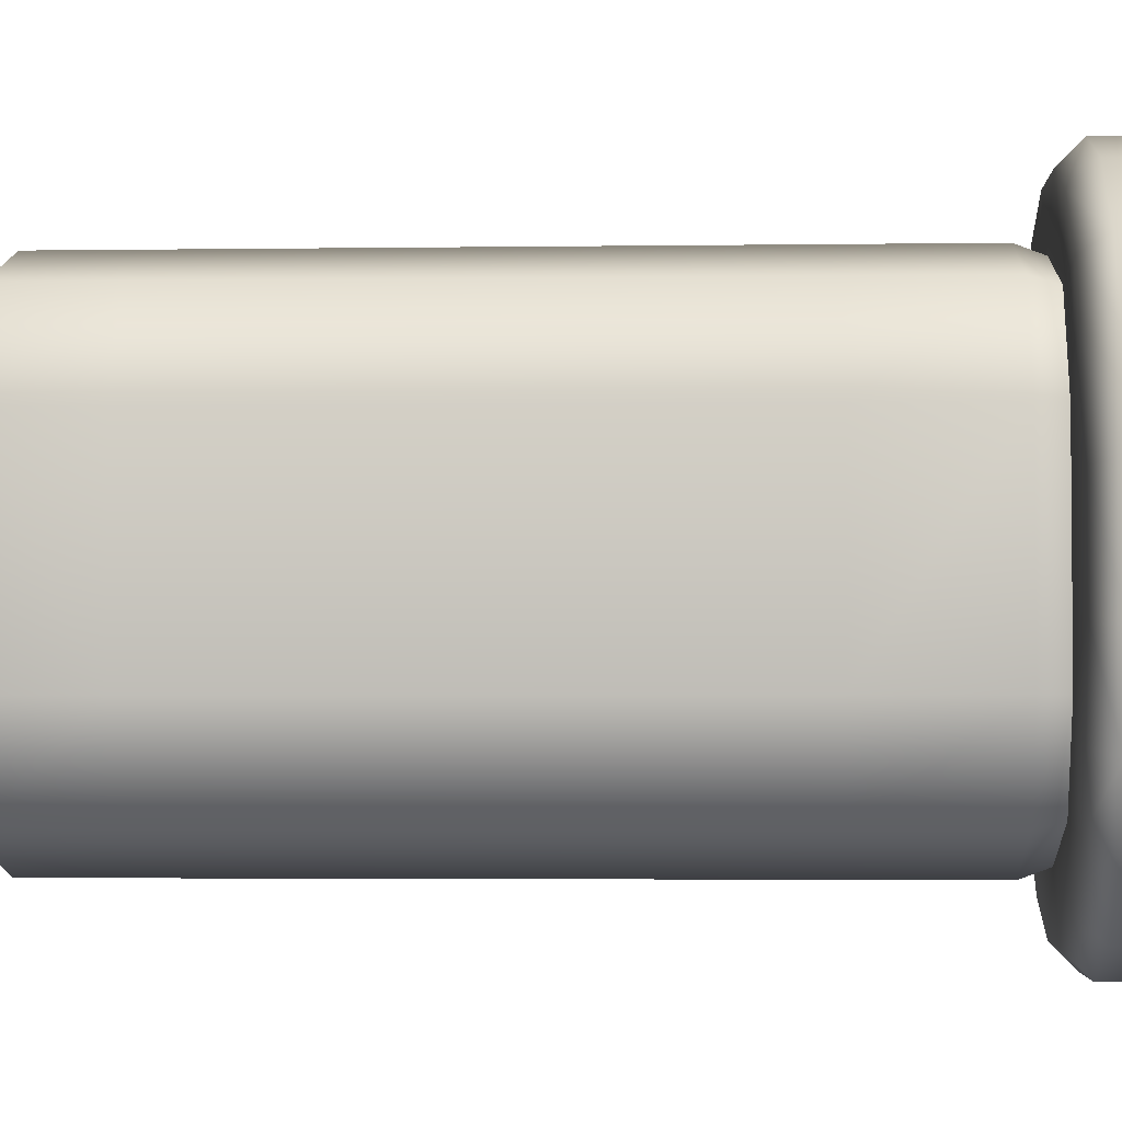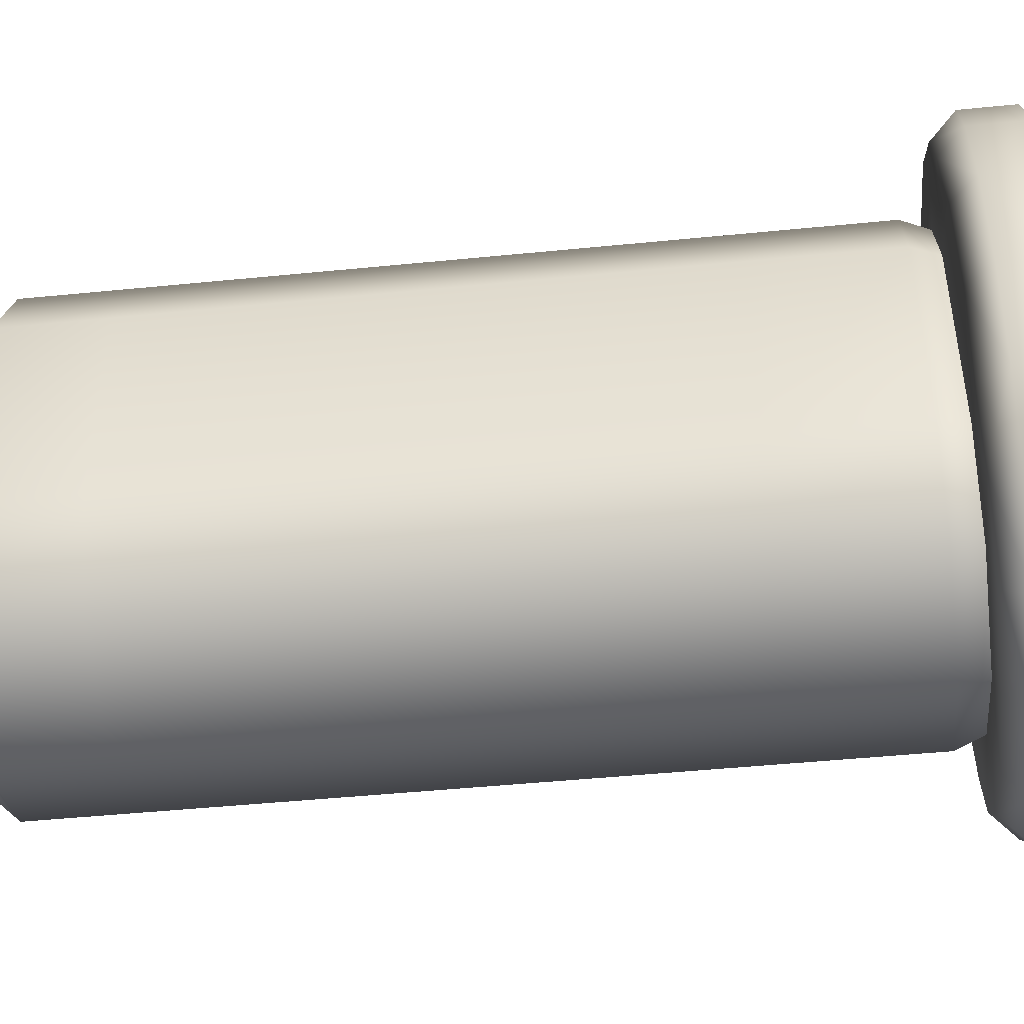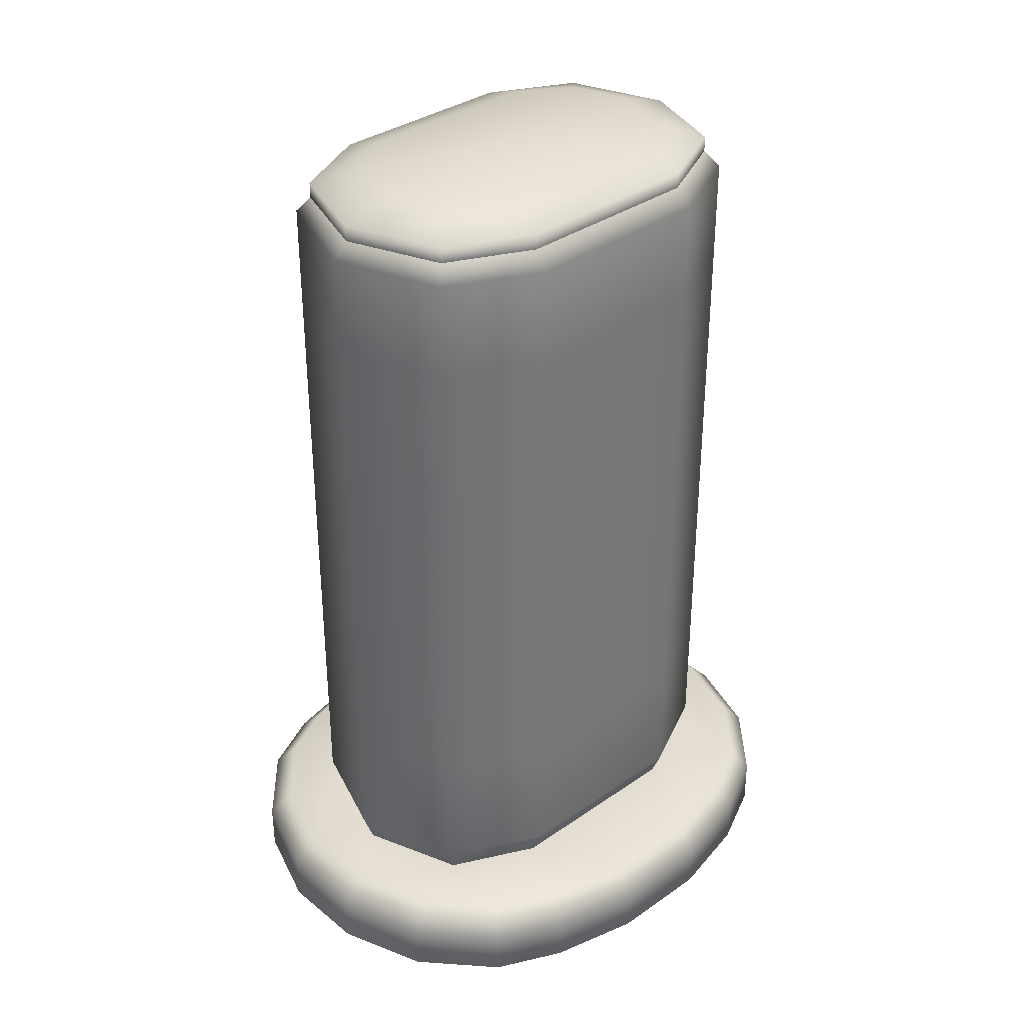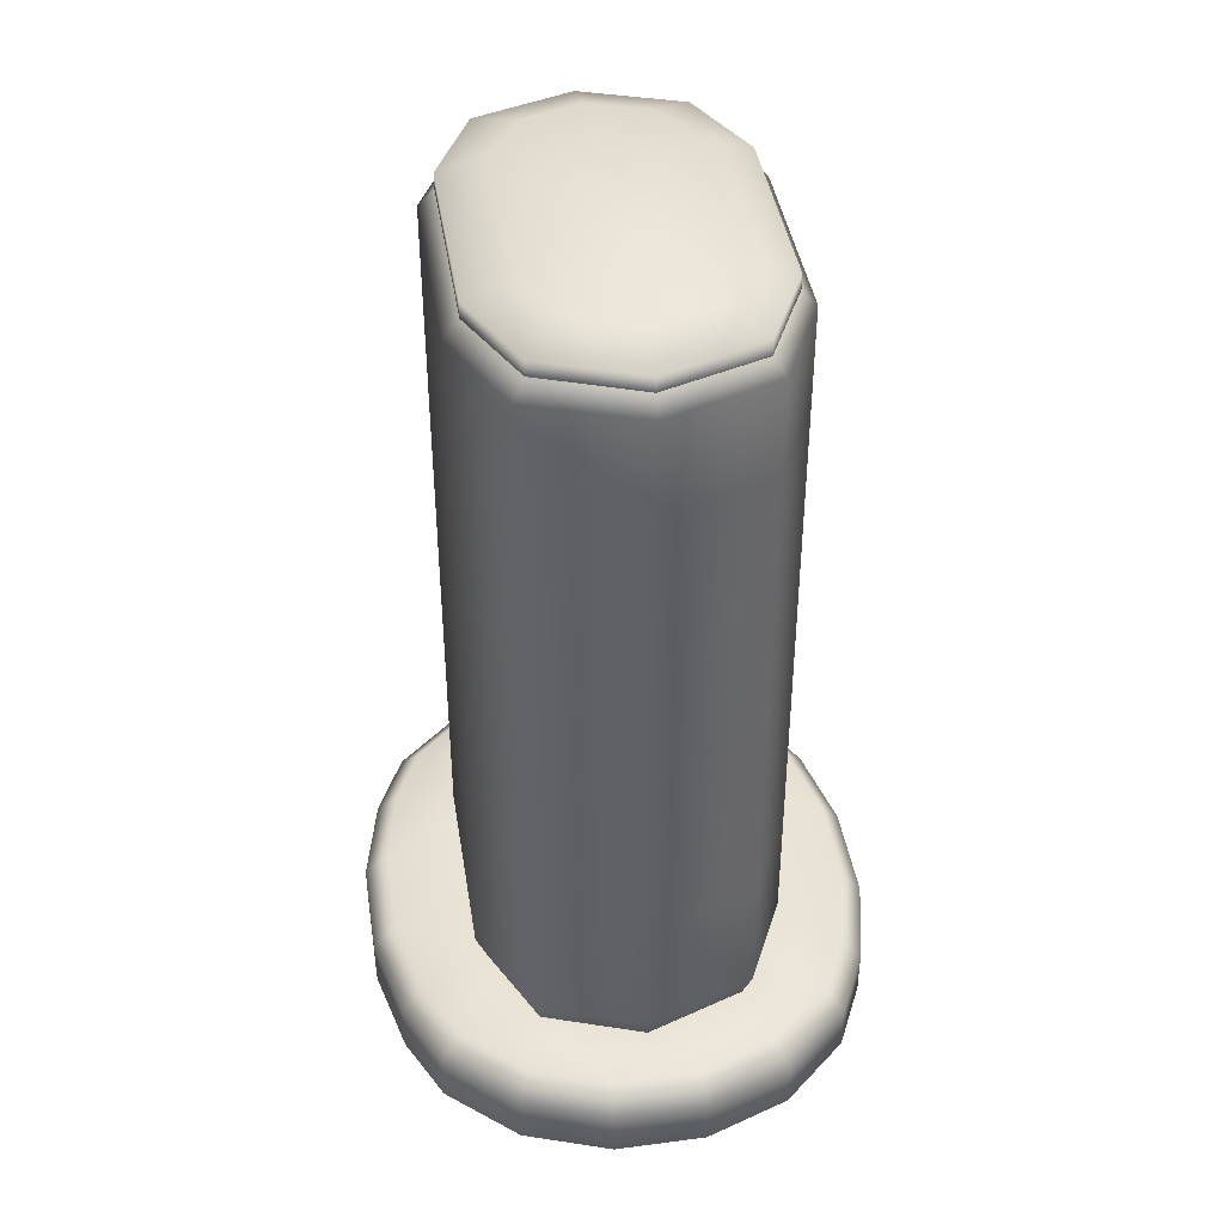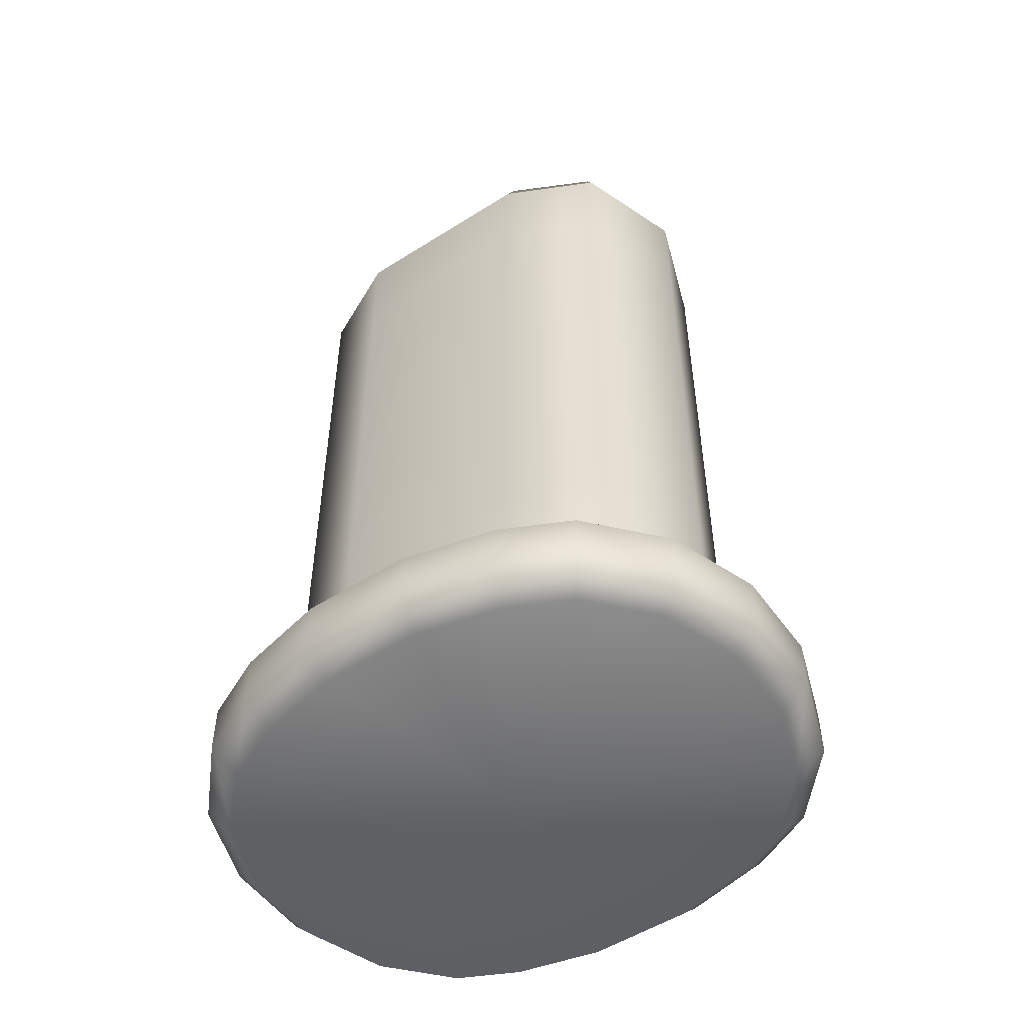
<metadata>
{"format":"obj","ext":"obj","renderer":"f3d","projection":"perspective","resolution":1024,"background":"white","views":[{"elev":-3.1,"azim":-87.1,"up":"+Z"},{"elev":-46.8,"azim":-83.5,"up":"+Z"},{"elev":34.8,"azim":47.1,"up":"+Y"},{"elev":41.9,"azim":171.0,"up":"+Y"},{"elev":-52.2,"azim":124.5,"up":"+Y"}]}
</metadata>
<code>
g ENV_S05_RobotR_Railing_Column_A_MO
v 0.001489 1.225 31.4
v 0.001489 1.186 31.52
v -0.1284 1.225 31.36
v -0.2177 1.185 31.44
v 0.001489 1.151 31.52
v -0.2177 1.15 31.44
v -0.31 1.151 31.25
v -0.2078 1.225 31.25
v -0.31 1.186 31.25
v -0.31 1.151 30.82
v -0.31 1.186 30.82
v -0.2078 1.225 30.83
v -0.2177 1.185 30.63
v -0.2177 1.15 30.63
v -0.1284 1.225 30.71
v 0.001489 1.151 30.56
v 0.001489 1.186 30.56
v 0.001489 1.225 30.67
v 0.2187 1.154 30.63
v 0.1314 1.225 30.71
v 0.2187 1.189 30.63
v 0.31 1.155 30.82
v 0.2113 1.225 30.83
v 0.31 1.19 30.82
v 0.31 1.155 31.25
v 0.31 1.19 31.25
v 0.2113 1.225 31.25
v 0.2187 1.189 31.44
v 0.2187 1.154 31.44
v 0.1314 1.225 31.36
v 0.001489 1.186 31.52
v 0.001489 1.151 31.52
v 0.001489 1.225 31.4
v -0.2177 1.15 31.44
v 0.001489 1.151 31.52
v 0.001489 1.117 31.55
v -0.241 1.117 31.47
v 0.001489 0.8986 31.55
v -0.3417 1.117 31.26
v -0.31 1.151 31.25
v -0.241 0.8986 31.47
v 0.001489 0.3194 31.55
v -0.241 0.3194 31.47
v 0.001489 -0.2271 31.55
v -0.3417 1.117 30.82
v -0.31 1.151 30.82
v -0.2177 1.15 30.63
v -0.3417 0.8986 31.26
v -0.241 -0.2271 31.47
v 0.001489 -0.5128 31.55
v -0.3417 0.8986 30.82
v -0.3417 0.3194 31.26
v -0.241 1.117 30.61
v 0.001489 1.117 30.52
v 0.001489 1.151 30.56
v -0.241 0.8986 30.61
v 0.001489 0.8986 30.52
v -0.3417 0.3194 30.82
v -0.241 0.3194 30.61
v 0.001489 0.3194 30.52
v -0.3417 -0.2271 31.26
v -0.241 -0.2271 30.61
v 0.001489 -0.2271 30.52
v -0.3417 -0.2271 30.82
v -0.241 -0.5128 31.47
v -0.241 -0.5128 30.61
v 0.001489 -0.5128 30.52
v -0.3417 -0.5128 30.82
v -0.3417 -0.5128 31.26
v -0.2232 -0.5703 31.45
v 0.001489 -0.5703 31.53
v -0.3164 -0.5703 31.26
v -0.3164 -0.5703 30.82
v -0.2232 -0.5703 30.62
v 0.001489 -0.5703 30.54
v 0.001489 1.151 31.52
v 0.2187 1.154 31.44
v 0.001489 1.117 31.55
v 0.2445 1.117 31.47
v 0.3447 1.117 31.26
v 0.31 1.155 31.25
v 0.31 1.155 30.82
v 0.2445 0.8986 31.47
v 0.001489 0.8986 31.55
v 0.3447 1.117 30.82
v 0.2187 1.154 30.63
v 0.3447 0.8986 31.26
v 0.2445 0.3194 31.47
v 0.001489 0.3194 31.55
v 0.3447 0.8986 30.82
v 0.3447 0.3194 31.26
v 0.2445 -0.2271 31.47
v 0.001489 -0.2271 31.55
v 0.3447 0.3194 30.82
v 0.3447 -0.2271 31.26
v 0.2445 -0.5128 31.47
v 0.001489 -0.5128 31.55
v 0.3447 -0.2271 30.82
v 0.3447 -0.5128 31.26
v 0.2266 -0.5703 31.45
v 0.001489 -0.5703 31.53
v 0.3199 -0.5703 31.26
v 0.3447 -0.5128 30.82
v 0.3199 -0.5703 30.82
v 0.2445 -0.5128 30.61
v 0.2266 -0.5703 30.62
v 0.2445 -0.2271 30.61
v 0.001489 -0.5128 30.52
v 0.001489 -0.5703 30.54
v 0.001489 -0.2271 30.52
v 0.2445 0.3194 30.61
v 0.001489 0.3194 30.52
v 0.2445 0.8986 30.61
v 0.001489 0.8986 30.52
v 0.2445 1.117 30.61
v 0.001489 1.117 30.52
v 0.001489 1.151 30.56
v 0.1314 1.225 31.36
v 0.001489 1.235 31.04
v 0.2113 1.225 31.25
v 0.001489 1.225 31.4
v 0.2113 1.225 30.83
v -0.1284 1.225 31.36
v 0.1314 1.225 30.71
v -0.2078 1.225 31.25
v 0.001489 1.225 30.67
v -0.2078 1.225 30.83
v -0.1284 1.225 30.71
v 0.09472 -0.5703 31.66
v 0.001489 -0.5703 31.53
v 0.2266 -0.5703 31.45
v 0.2708 -0.5703 31.59
v 0.1036 -0.6219 31.71
v 0.4081 -0.5703 31.47
v 0.3199 -0.5703 31.26
v 0.2976 -0.6219 31.64
v 0.2976 -0.732 31.64
v 0.1036 -0.732 31.71
v 0.4503 -0.732 31.5
v 0.4503 -0.6219 31.5
v 0.5217 -0.6219 31.35
v 0.5217 -0.7315 31.35
v 0.5678 -0.732 31.15
v 0.4726 -0.5703 31.34
v 0.5163 -0.5703 31.15
v 0.5678 -0.6219 31.15
v 0.5163 -0.5703 30.93
v 0.3199 -0.5703 30.82
v 0.5678 -0.6219 30.92
v 0.5678 -0.7315 30.92
v 0.5217 -0.732 30.72
v 0.4726 -0.5703 30.74
v 0.5217 -0.6219 30.72
v 0.4503 -0.732 30.57
v 0.4503 -0.6219 30.57
v 0.4081 -0.5703 30.6
v 0.2266 -0.5703 30.62
v 0.2708 -0.5703 30.48
v 0.2976 -0.6219 30.44
v 0.1036 -0.6219 30.37
v 0.09472 -0.5703 30.42
v 0.001489 -0.5703 30.54
v -0.09174 -0.5703 30.42
v -0.1007 -0.6219 30.37
v -0.2232 -0.5703 30.62
v -0.2673 -0.5703 30.48
v -0.2941 -0.6219 30.44
v -0.4052 -0.5703 30.6
v -0.4468 -0.6219 30.57
v -0.3164 -0.5703 30.82
v -0.5187 -0.6219 30.72
v -0.4696 -0.5703 30.74
v -0.5128 -0.5703 30.93
v -0.5644 -0.6219 30.92
v -0.3164 -0.5703 31.26
v -0.5128 -0.5703 31.15
v -0.5644 -0.6219 31.15
v -0.4696 -0.5703 31.34
v -0.5187 -0.6219 31.35
v -0.4052 -0.5703 31.47
v -0.2232 -0.5703 31.45
v -0.4468 -0.6219 31.5
v -0.2673 -0.5703 31.59
v -0.09174 -0.5703 31.66
v 0.001489 -0.5703 31.53
v 0.09472 -0.5703 31.66
v -0.1007 -0.6219 31.71
v 0.1036 -0.6219 31.71
v 0.1036 -0.732 31.71
v -0.1007 -0.732 31.71
v -0.2941 -0.6219 31.64
v -0.2946 -0.732 31.64
v -0.4468 -0.732 31.5
v 0.2658 -0.7935 31.58
v 0.09323 -0.7935 31.65
v 0.1036 -0.732 31.71
v 0.2976 -0.732 31.64
v 0.4503 -0.732 31.5
v 0.3997 -0.7935 31.46
v 0.5217 -0.7315 31.35
v 0.4632 -0.7935 31.33
v 0.5678 -0.732 31.15
v 0.5058 -0.7935 31.15
v 0.5678 -0.7315 30.92
v 0.5058 -0.7935 30.93
v 0.5217 -0.732 30.72
v 0.4632 -0.7935 30.74
v 0.3997 -0.7935 30.61
v 0.4503 -0.732 30.57
v 0.2976 -0.732 30.44
v 0.4503 -0.6219 30.57
v 0.2658 -0.7935 30.49
v 0.2976 -0.6219 30.44
v 0.1036 -0.732 30.37
v 0.09323 -0.7935 30.43
v 0.1036 -0.6219 30.37
v -0.1007 -0.732 30.37
v -0.08976 -0.7935 30.43
v -0.1007 -0.6219 30.37
v -0.2623 -0.7935 30.49
v -0.2946 -0.732 30.44
v -0.2941 -0.6219 30.44
v -0.4468 -0.732 30.57
v -0.4468 -0.6219 30.57
v -0.3967 -0.7935 30.61
v -0.5187 -0.6219 30.72
v -0.5187 -0.7315 30.72
v -0.4602 -0.7935 30.74
v -0.5644 -0.732 30.92
v -0.5644 -0.6219 30.92
v -0.5029 -0.7935 30.93
v -0.5644 -0.6219 31.15
v -0.5644 -0.7315 31.15
v -0.5029 -0.7935 31.15
v -0.5187 -0.732 31.35
v -0.4602 -0.7935 31.33
v -0.5187 -0.6219 31.35
v -0.3967 -0.7935 31.46
v -0.4468 -0.732 31.5
v -0.4468 -0.6219 31.5
v -0.2946 -0.732 31.64
v -0.2623 -0.7935 31.58
v -0.1007 -0.732 31.71
v -0.08976 -0.7935 31.65
v 0.1036 -0.732 31.71
v 0.09323 -0.7935 31.65
v -0.3967 -0.7935 31.46
v 0.001489 -0.7935 31.04
v -0.4602 -0.7935 31.33
v -0.2623 -0.7935 31.58
v -0.5029 -0.7935 31.15
v -0.08976 -0.7935 31.65
v -0.5029 -0.7935 30.93
v 0.09323 -0.7935 31.65
v -0.4602 -0.7935 30.74
v 0.2658 -0.7935 31.58
v -0.3967 -0.7935 30.61
v 0.3997 -0.7935 31.46
v -0.2623 -0.7935 30.49
v 0.4632 -0.7935 31.33
v -0.08976 -0.7935 30.43
v 0.5058 -0.7935 31.15
v 0.09323 -0.7935 30.43
v 0.5058 -0.7935 30.93
v 0.2658 -0.7935 30.49
v 0.4632 -0.7935 30.74
v 0.3997 -0.7935 30.61
g ENV_S05_RobotR_Railing_Column_A_MO_0
f 3 2 1
f 3 4 2
f 5 2 4
f 5 4 6
f 7 6 4
f 8 4 3
f 7 4 9
f 8 9 4
f 10 7 9
f 11 9 8
f 10 9 11
f 11 8 12
f 13 10 11
f 13 11 12
f 13 14 10
f 13 12 15
f 13 16 14
f 17 13 15
f 13 17 16
f 17 15 18
f 19 16 17
f 20 17 18
f 19 17 21
f 20 21 17
f 22 19 21
f 23 21 20
f 22 21 24
f 23 24 21
f 24 25 22
f 23 26 24
f 24 26 25
f 23 27 26
f 25 26 28
f 28 26 27
f 25 28 29
f 28 27 30
f 29 28 31
f 31 28 30
f 29 31 32
f 31 30 33
f 36 35 34
f 36 34 37
f 38 36 37
f 39 37 34
f 39 34 40
f 38 37 41
f 41 37 39
f 42 38 41
f 42 41 43
f 43 44 42
f 45 39 40
f 45 40 46
f 47 45 46
f 41 39 48
f 43 41 48
f 43 49 44
f 49 50 44
f 51 39 45
f 51 48 39
f 43 48 52
f 52 49 43
f 51 52 48
f 47 53 45
f 51 45 53
f 47 54 53
f 47 55 54
f 56 53 54
f 51 53 56
f 56 54 57
f 51 58 52
f 58 51 56
f 59 56 57
f 58 56 59
f 59 57 60
f 52 61 49
f 58 61 52
f 60 62 59
f 60 63 62
f 59 64 58
f 58 64 61
f 59 62 64
f 61 65 49
f 49 65 50
f 63 66 62
f 63 67 66
f 62 68 64
f 62 66 68
f 64 69 61
f 64 68 69
f 61 69 65
f 70 50 65
f 70 71 50
f 72 70 65
f 72 65 69
f 73 72 69
f 73 69 68
f 66 73 68
f 66 74 73
f 74 66 67
f 74 67 75
f 78 77 76
f 78 79 77
f 80 77 79
f 80 81 77
f 82 81 80
f 83 79 78
f 83 78 84
f 82 80 85
f 85 86 82
f 87 80 79
f 87 79 83
f 88 83 84
f 88 84 89
f 90 85 80
f 90 80 87
f 91 87 83
f 91 83 88
f 89 92 88
f 89 93 92
f 94 90 87
f 94 87 91
f 88 95 91
f 88 92 95
f 93 96 92
f 93 97 96
f 98 91 95
f 98 94 91
f 92 99 95
f 92 96 99
f 98 95 99
f 100 96 97
f 100 97 101
f 102 96 100
f 102 99 96
f 103 99 102
f 98 99 103
f 103 102 104
f 104 105 103
f 98 103 105
f 104 106 105
f 94 98 107
f 98 105 107
f 106 108 105
f 107 105 108
f 106 109 108
f 107 108 110
f 94 107 111
f 111 107 110
f 111 90 94
f 111 110 112
f 111 113 90
f 112 113 111
f 113 85 90
f 112 114 113
f 113 115 85
f 114 115 113
f 85 115 86
f 114 116 115
f 116 86 115
f 116 117 86
f 120 119 118
f 118 119 121
f 119 120 122
f 121 119 123
f 124 119 122
f 123 119 125
f 126 119 124
f 127 125 119
f 128 119 126
f 127 119 128
g ENV_S05_RobotR_Railing_Column_A_MO_1
f 131 130 129
f 131 129 132
f 133 132 129
f 134 131 132
f 135 131 134
f 133 136 132
f 134 132 136
f 133 137 136
f 133 138 137
f 136 137 139
f 136 139 140
f 134 136 140
f 139 141 140
f 141 134 140
f 139 142 141
f 141 142 143
f 135 134 144
f 141 144 134
f 145 135 144
f 145 144 141
f 141 143 146
f 145 141 146
f 147 135 145
f 147 145 146
f 147 148 135
f 143 149 146
f 147 146 149
f 143 150 149
f 149 150 151
f 152 148 147
f 152 147 149
f 149 151 153
f 152 149 153
f 153 151 154
f 153 154 155
f 156 148 152
f 153 156 152
f 153 155 156
f 156 157 148
f 158 156 155
f 158 157 156
f 158 155 159
f 160 158 159
f 161 157 158
f 160 161 158
f 161 162 157
f 163 161 160
f 163 162 161
f 163 160 164
f 165 162 163
f 166 163 164
f 165 163 166
f 166 164 167
f 168 165 166
f 168 166 167
f 168 167 169
f 170 165 168
f 168 169 171
f 170 168 172
f 168 171 172
f 173 170 172
f 171 173 172
f 171 174 173
f 173 175 170
f 174 176 173
f 173 176 175
f 174 177 176
f 178 176 177
f 178 175 176
f 178 177 179
f 180 175 178
f 180 178 179
f 180 181 175
f 180 179 182
f 183 181 180
f 183 180 182
f 184 181 183
f 184 185 181
f 186 185 184
f 186 184 187
f 187 184 183
f 186 187 188
f 187 189 188
f 187 190 189
f 187 183 191
f 191 190 187
f 183 182 191
f 191 192 190
f 182 192 191
f 182 193 192
f 196 195 194
f 196 194 197
f 198 197 194
f 198 194 199
f 200 198 199
f 200 199 201
f 202 200 201
f 202 201 203
f 204 202 203
f 204 203 205
f 206 204 205
f 206 205 207
f 206 207 208
f 206 208 209
f 210 209 208
f 211 209 210
f 210 208 212
f 211 210 213
f 214 210 212
f 213 210 214
f 214 212 215
f 213 214 216
f 217 214 215
f 216 214 217
f 217 215 218
f 216 217 219
f 217 218 220
f 219 217 221
f 217 220 221
f 219 221 222
f 223 221 220
f 222 221 223
f 222 223 224
f 223 220 225
f 223 226 224
f 227 223 225
f 223 227 226
f 227 225 228
f 226 227 229
f 228 229 227
f 226 229 230
f 228 231 229
f 229 232 230
f 231 233 229
f 229 233 232
f 231 234 233
f 232 233 235
f 234 235 233
f 234 236 235
f 232 235 237
f 238 235 236
f 237 235 239
f 238 239 235
f 237 239 240
f 241 239 238
f 241 238 242
f 243 241 242
f 243 242 244
f 245 243 244
f 245 244 246
f 249 248 247
f 247 248 250
f 251 248 249
f 250 248 252
f 253 248 251
f 252 248 254
f 255 248 253
f 254 248 256
f 257 248 255
f 256 248 258
f 259 248 257
f 258 248 260
f 261 248 259
f 260 248 262
f 263 248 261
f 262 248 264
f 265 248 263
f 264 248 266
f 267 248 265
f 266 248 267

</code>
